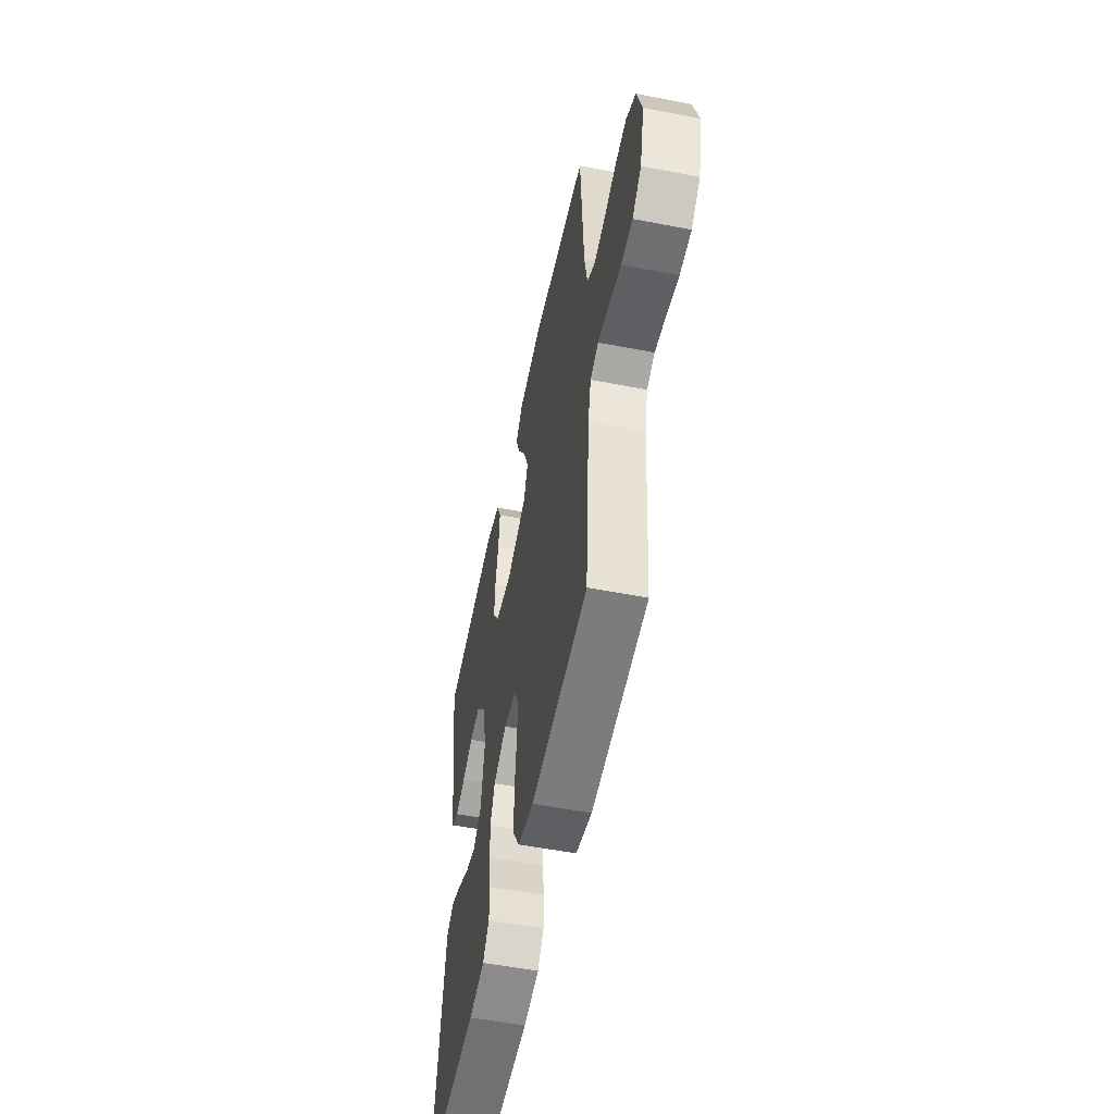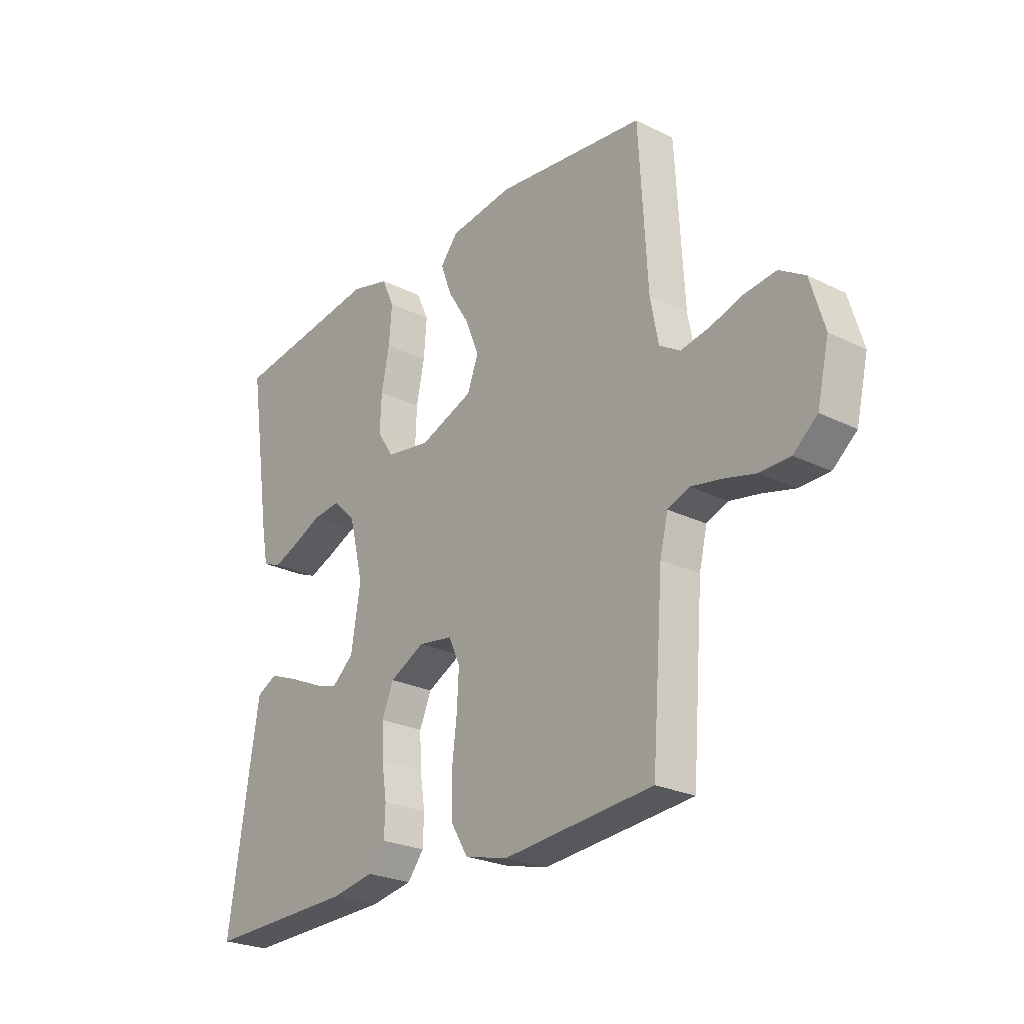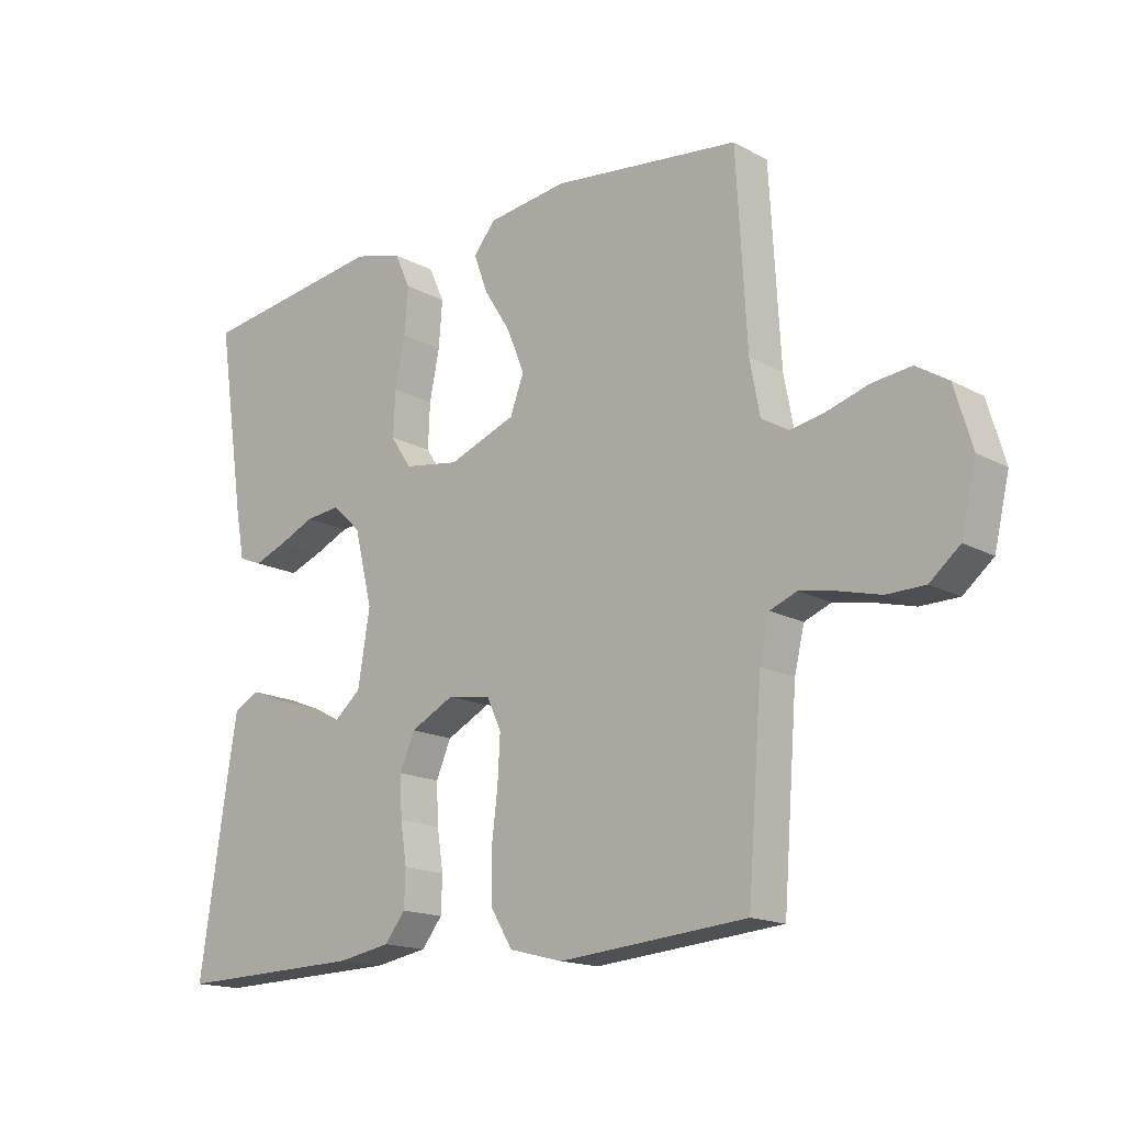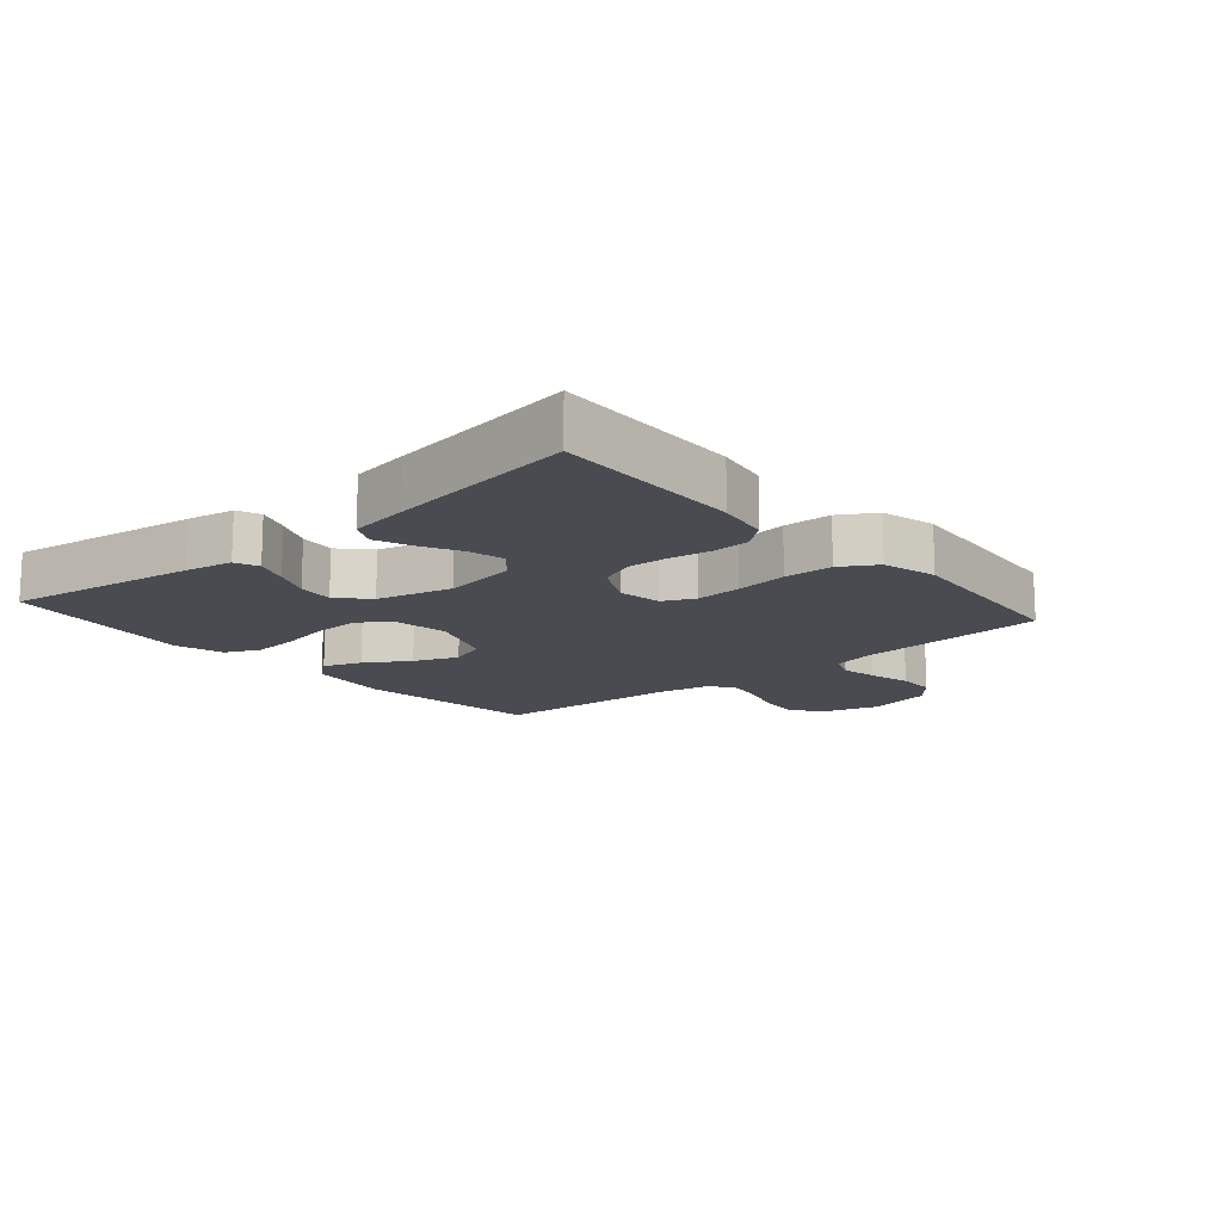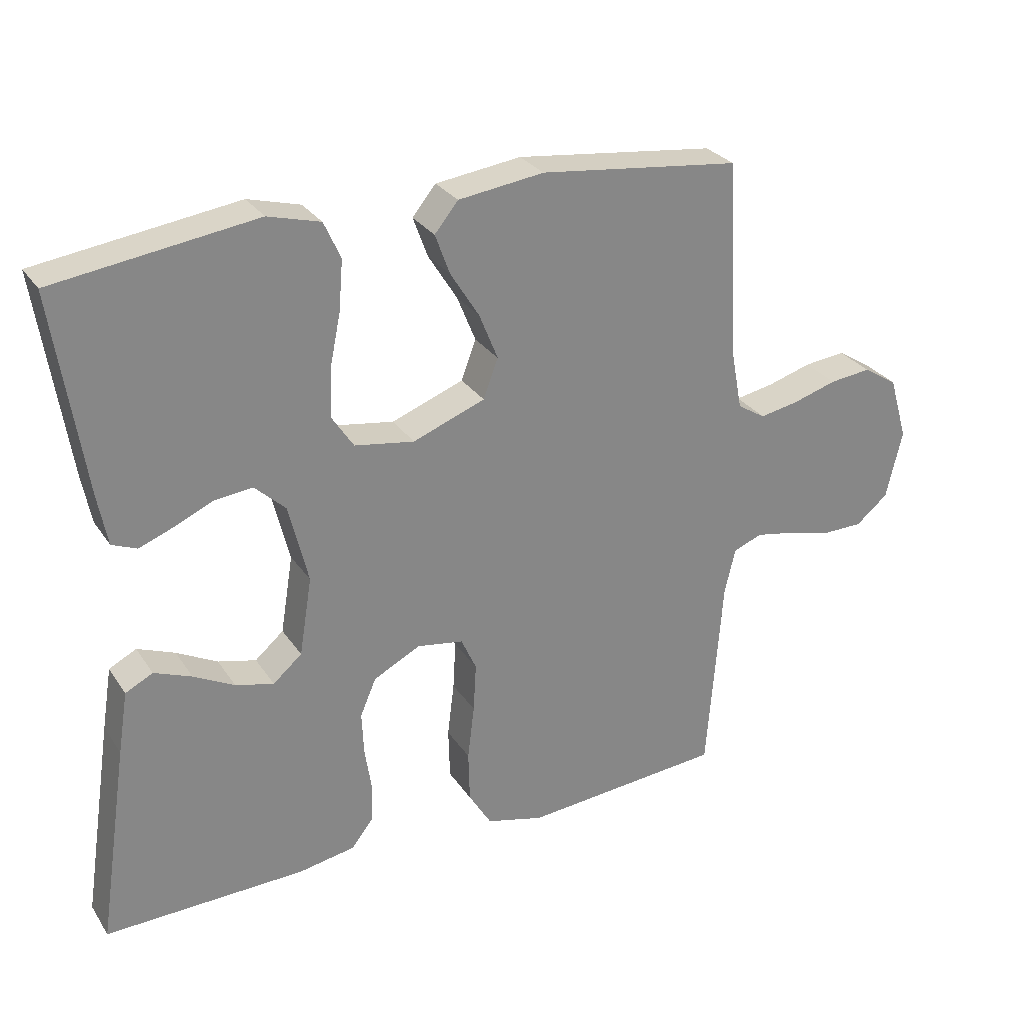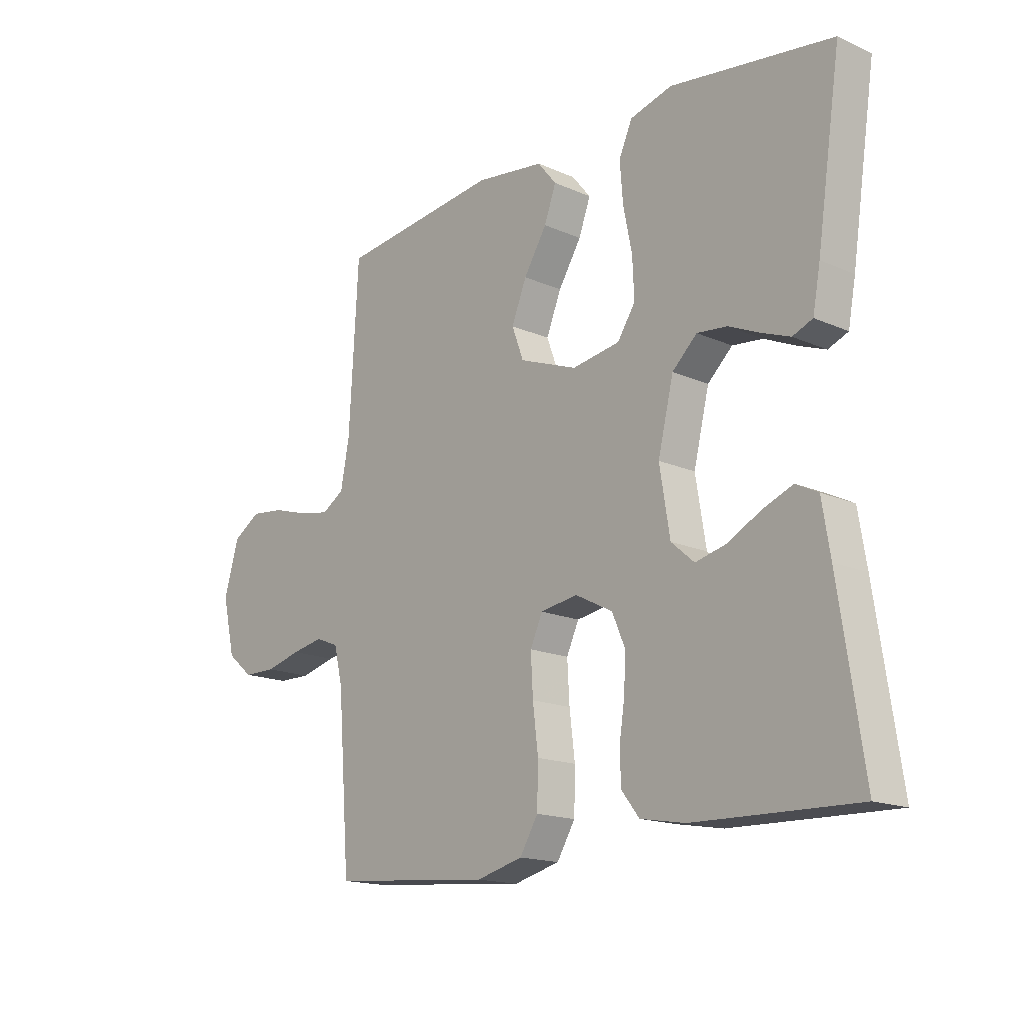
<metadata>
{"format":"obj","ext":"obj","renderer":"f3d","projection":"perspective","resolution":1024,"background":"white","views":[{"elev":-53.8,"azim":-101.7,"up":"+Z"},{"elev":-25.0,"azim":-128.7,"up":"+Z"},{"elev":-16.2,"azim":-137.9,"up":"+Z"},{"elev":-14.4,"azim":130.7,"up":"+Y"},{"elev":28.3,"azim":153.0,"up":"+Z"},{"elev":-16.4,"azim":47.9,"up":"+Z"}]}
</metadata>
<code>
v 0.5 0.07 0.5
v 0.455 0.07 0.2
v 0.441 0.07 0.125
v 0.404 0.07 0.11
v 0.352 0.07 0.13
v 0.294 0.07 0.156
v 0.238 0.07 0.162
v 0.192 0.07 0.119
v 0.163 0.07 0
v 0.182 0.07 -0.117
v 0.225 0.07 -0.154
v 0.282 0.07 -0.14
v 0.343 0.07 -0.108
v 0.399 0.07 -0.086
v 0.44 0.07 -0.107
v 0.455 0.07 -0.2
v 0.5 0.07 -0.5
v 0.2 0.07 -0.492
v 0.116 0.07 -0.477
v 0.083 0.07 -0.435
v 0.081 0.07 -0.377
v 0.091 0.07 -0.312
v 0.094 0.07 -0.247
v 0.07 0.07 -0.191
v 0 0.07 -0.155
v -0.069 0.07 -0.166
v -0.092 0.07 -0.216
v -0.088 0.07 -0.289
v -0.078 0.07 -0.371
v -0.08 0.07 -0.448
v -0.114 0.07 -0.504
v -0.2 0.07 -0.526
v -0.5 0.07 -0.5
v -0.523 0.07 -0.2
v -0.539 0.07 -0.133
v -0.582 0.07 -0.116
v -0.641 0.07 -0.127
v -0.707 0.07 -0.144
v -0.768 0.07 -0.143
v -0.816 0.07 -0.103
v -0.84 0.07 0
v -0.812 0.07 0.095
v -0.761 0.07 0.127
v -0.699 0.07 0.12
v -0.633 0.07 0.1
v -0.575 0.07 0.089
v -0.533 0.07 0.115
v -0.517 0.07 0.2
v -0.5 0.07 0.5
v -0.2 0.07 0.535
v -0.072 0.07 0.518
v -0.037 0.07 0.475
v -0.059 0.07 0.415
v -0.102 0.07 0.346
v -0.13 0.07 0.277
v -0.108 0.07 0.218
v 0 0.07 0.177
v 0.089 0.07 0.191
v 0.122 0.07 0.241
v 0.119 0.07 0.313
v 0.103 0.07 0.392
v 0.097 0.07 0.466
v 0.122 0.07 0.521
v 0.2 0.07 0.542
v 0.5 0 0.5
v 0.455 0 0.2
v 0.441 0 0.125
v 0.404 0 0.11
v 0.352 0 0.13
v 0.294 0 0.156
v 0.238 0 0.162
v 0.192 0 0.119
v 0.163 0 0
v 0.182 0 -0.117
v 0.225 0 -0.154
v 0.282 0 -0.14
v 0.343 0 -0.108
v 0.399 0 -0.086
v 0.44 0 -0.107
v 0.455 0 -0.2
v 0.5 0 -0.5
v 0.2 0 -0.492
v 0.116 0 -0.477
v 0.083 0 -0.435
v 0.081 0 -0.377
v 0.091 0 -0.312
v 0.094 0 -0.247
v 0.07 0 -0.191
v 0 0 -0.155
v -0.069 0 -0.166
v -0.092 0 -0.216
v -0.088 0 -0.289
v -0.078 0 -0.371
v -0.08 0 -0.448
v -0.114 0 -0.504
v -0.2 0 -0.526
v -0.5 0 -0.5
v -0.523 0 -0.2
v -0.539 0 -0.133
v -0.582 0 -0.116
v -0.641 0 -0.127
v -0.707 0 -0.144
v -0.768 0 -0.143
v -0.816 0 -0.103
v -0.84 0 0
v -0.812 0 0.095
v -0.761 0 0.127
v -0.699 0 0.12
v -0.633 0 0.1
v -0.575 0 0.089
v -0.533 0 0.115
v -0.517 0 0.2
v -0.5 0 0.5
v -0.2 0 0.535
v -0.072 0 0.518
v -0.037 0 0.475
v -0.059 0 0.415
v -0.102 0 0.346
v -0.13 0 0.277
v -0.108 0 0.218
v 0 0 0.177
v 0.089 0 0.191
v 0.122 0 0.241
v 0.119 0 0.313
v 0.103 0 0.392
v 0.097 0 0.466
v 0.122 0 0.521
v 0.2 0 0.542
f 60 61 62 63
f 59 60 63 64
f 51 52 53 54
f 51 54 55
f 48 49 50 51
f 47 48 51 55
f 46 47 55 56
f 42 43 44 45
f 42 45 46
f 41 42 46
f 37 38 39 40
f 36 37 40 41
f 35 36 41 46
f 31 32 33 34
f 28 29 30 31
f 27 28 31 34
f 26 27 34 35
f 19 20 21 22
f 19 22 23
f 18 19 23
f 17 18 23 24
f 15 16 17 24
f 12 13 14 15
f 11 12 15
f 3 4 5 6
f 1 2 3 6
f 59 64 1 6
f 58 59 6 7
f 57 58 7 8
f 35 46 56 57
f 25 26 35 57
f 25 57 8 9
f 24 25 9 10
f 11 15 24
f 10 11 24
f 127 126 125 124
f 128 127 124 123
f 118 117 116 115
f 119 118 115
f 115 114 113 112
f 119 115 112 111
f 120 119 111 110
f 109 108 107 106
f 110 109 106
f 110 106 105
f 104 103 102 101
f 105 104 101 100
f 110 105 100 99
f 98 97 96 95
f 95 94 93 92
f 98 95 92 91
f 99 98 91 90
f 86 85 84 83
f 87 86 83
f 87 83 82
f 88 87 82 81
f 88 81 80 79
f 79 78 77 76
f 79 76 75
f 70 69 68 67
f 70 67 66 65
f 70 65 128 123
f 71 70 123 122
f 72 71 122 121
f 121 120 110 99
f 121 99 90 89
f 73 72 121 89
f 74 73 89 88
f 88 79 75
f 88 75 74
f 1 65 66 2
f 2 66 67 3
f 3 67 68 4
f 4 68 69 5
f 5 69 70 6
f 6 70 71 7
f 7 71 72 8
f 8 72 73 9
f 9 73 74 10
f 10 74 75 11
f 11 75 76 12
f 12 76 77 13
f 13 77 78 14
f 14 78 79 15
f 15 79 80 16
f 16 80 81 17
f 17 81 82 18
f 18 82 83 19
f 19 83 84 20
f 20 84 85 21
f 21 85 86 22
f 22 86 87 23
f 23 87 88 24
f 24 88 89 25
f 25 89 90 26
f 26 90 91 27
f 27 91 92 28
f 28 92 93 29
f 29 93 94 30
f 30 94 95 31
f 31 95 96 32
f 32 96 97 33
f 33 97 98 34
f 34 98 99 35
f 35 99 100 36
f 36 100 101 37
f 37 101 102 38
f 38 102 103 39
f 39 103 104 40
f 40 104 105 41
f 41 105 106 42
f 42 106 107 43
f 43 107 108 44
f 44 108 109 45
f 45 109 110 46
f 46 110 111 47
f 47 111 112 48
f 48 112 113 49
f 49 113 114 50
f 50 114 115 51
f 51 115 116 52
f 52 116 117 53
f 53 117 118 54
f 54 118 119 55
f 55 119 120 56
f 56 120 121 57
f 57 121 122 58
f 58 122 123 59
f 59 123 124 60
f 60 124 125 61
f 61 125 126 62
f 62 126 127 63
f 63 127 128 64
f 64 128 65 1

</code>
